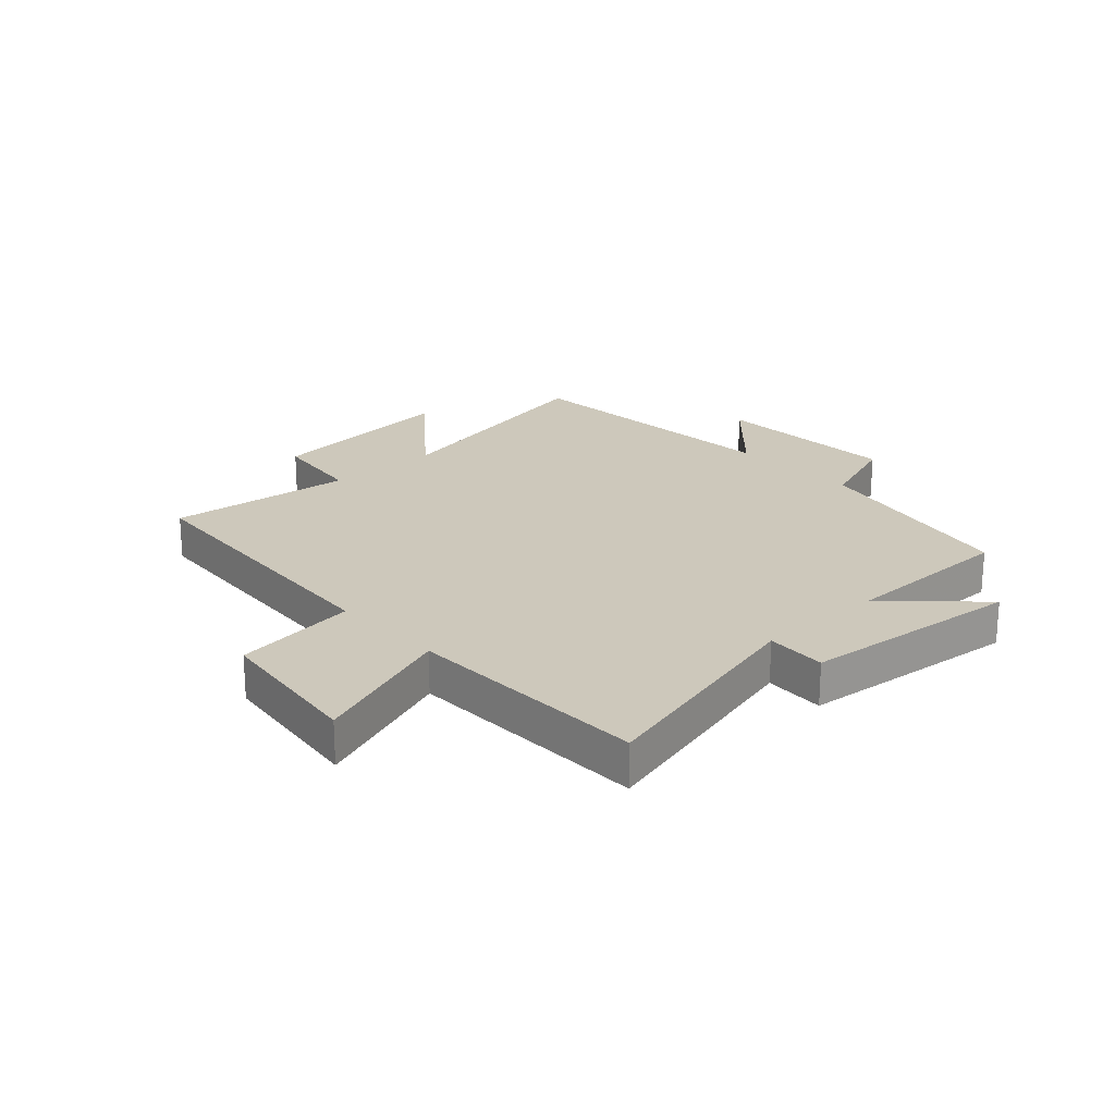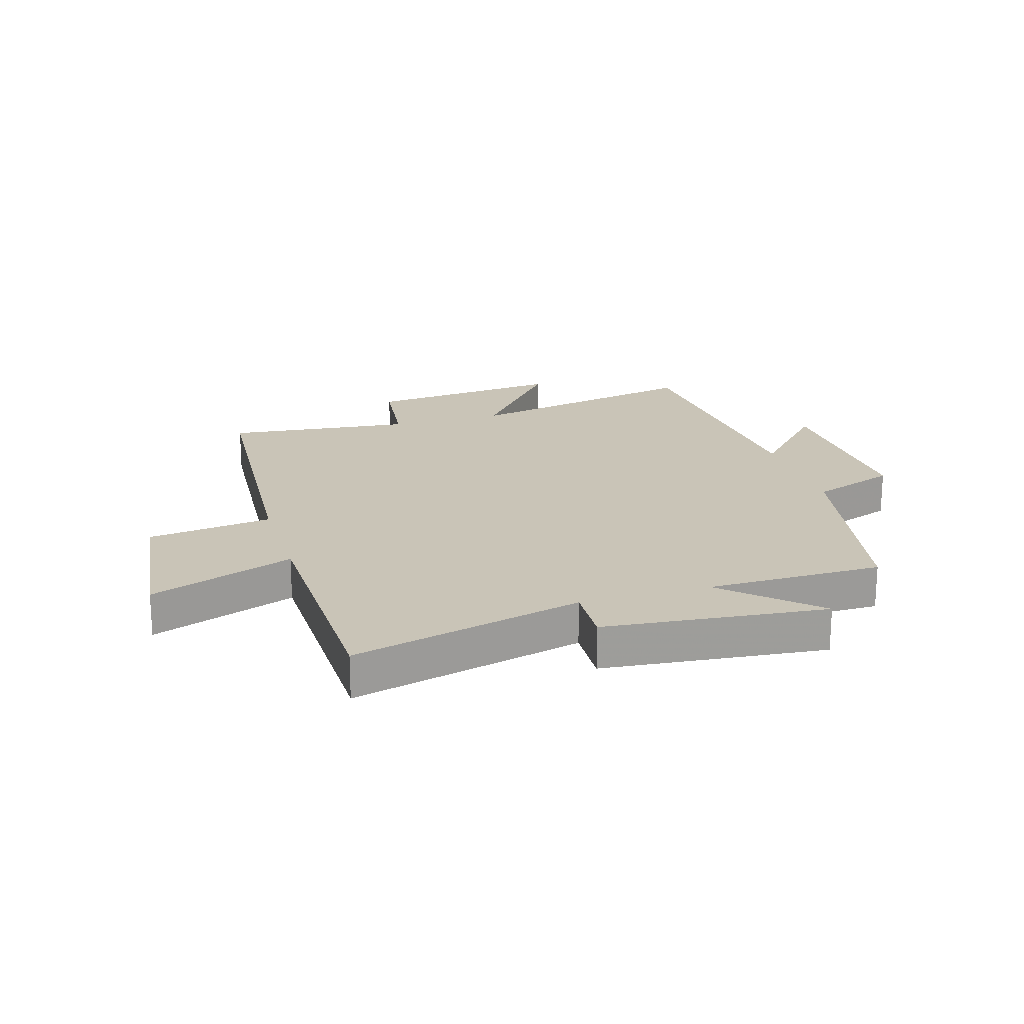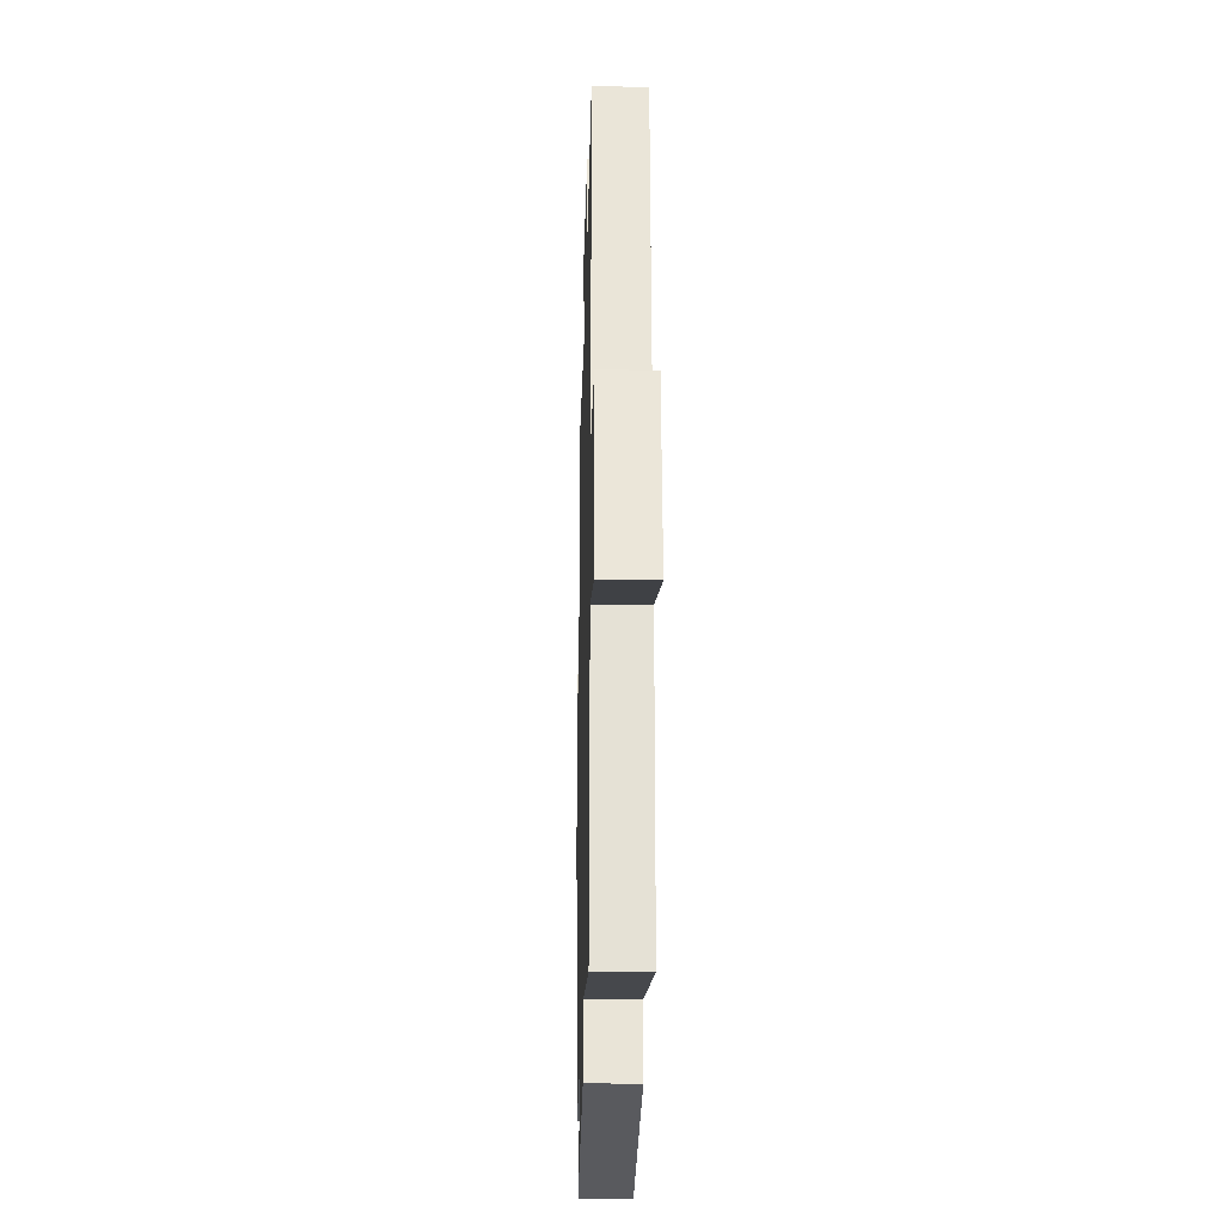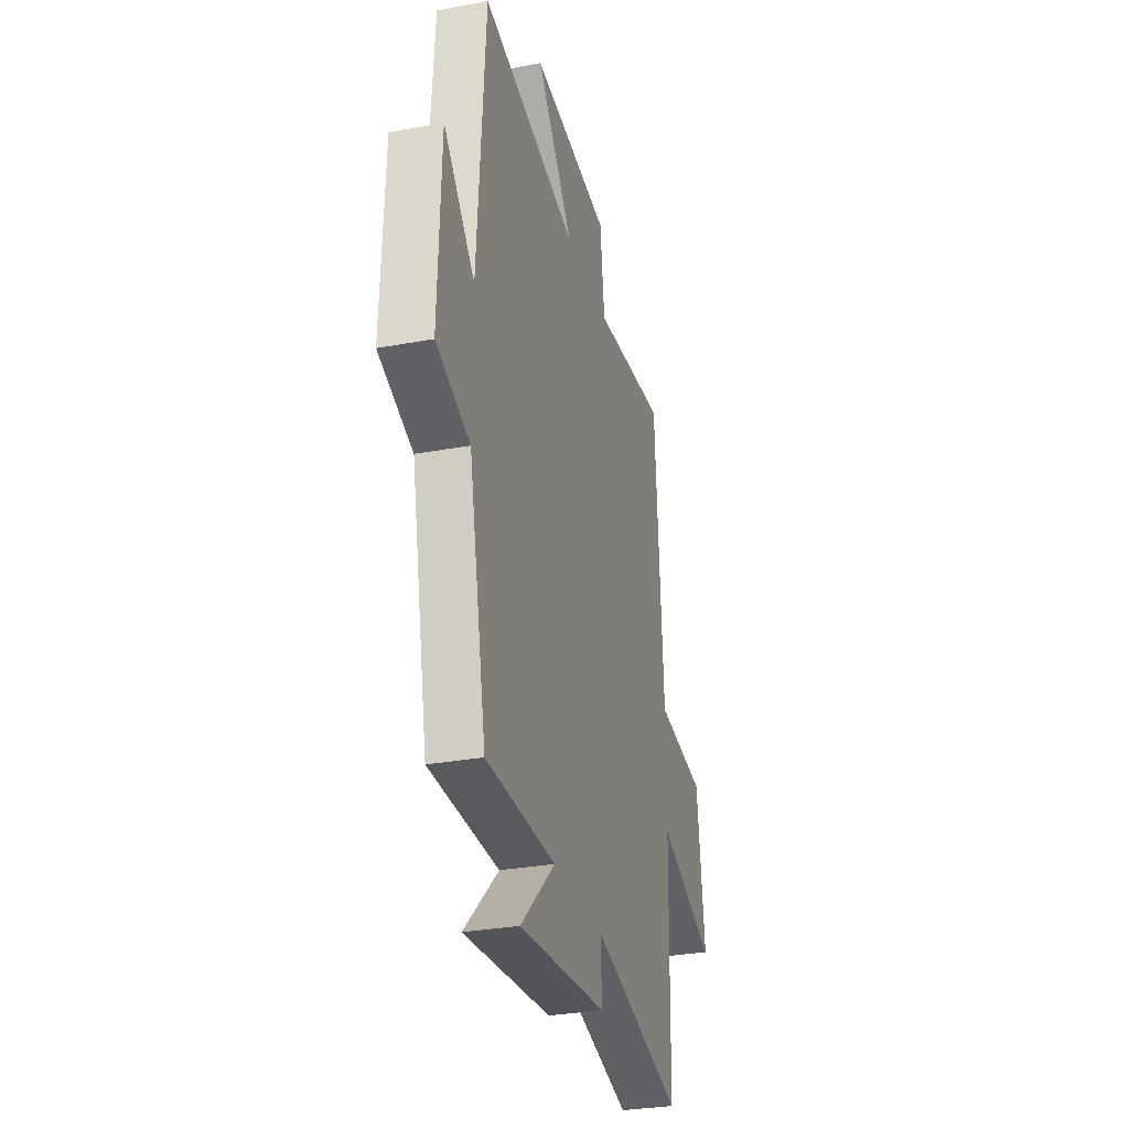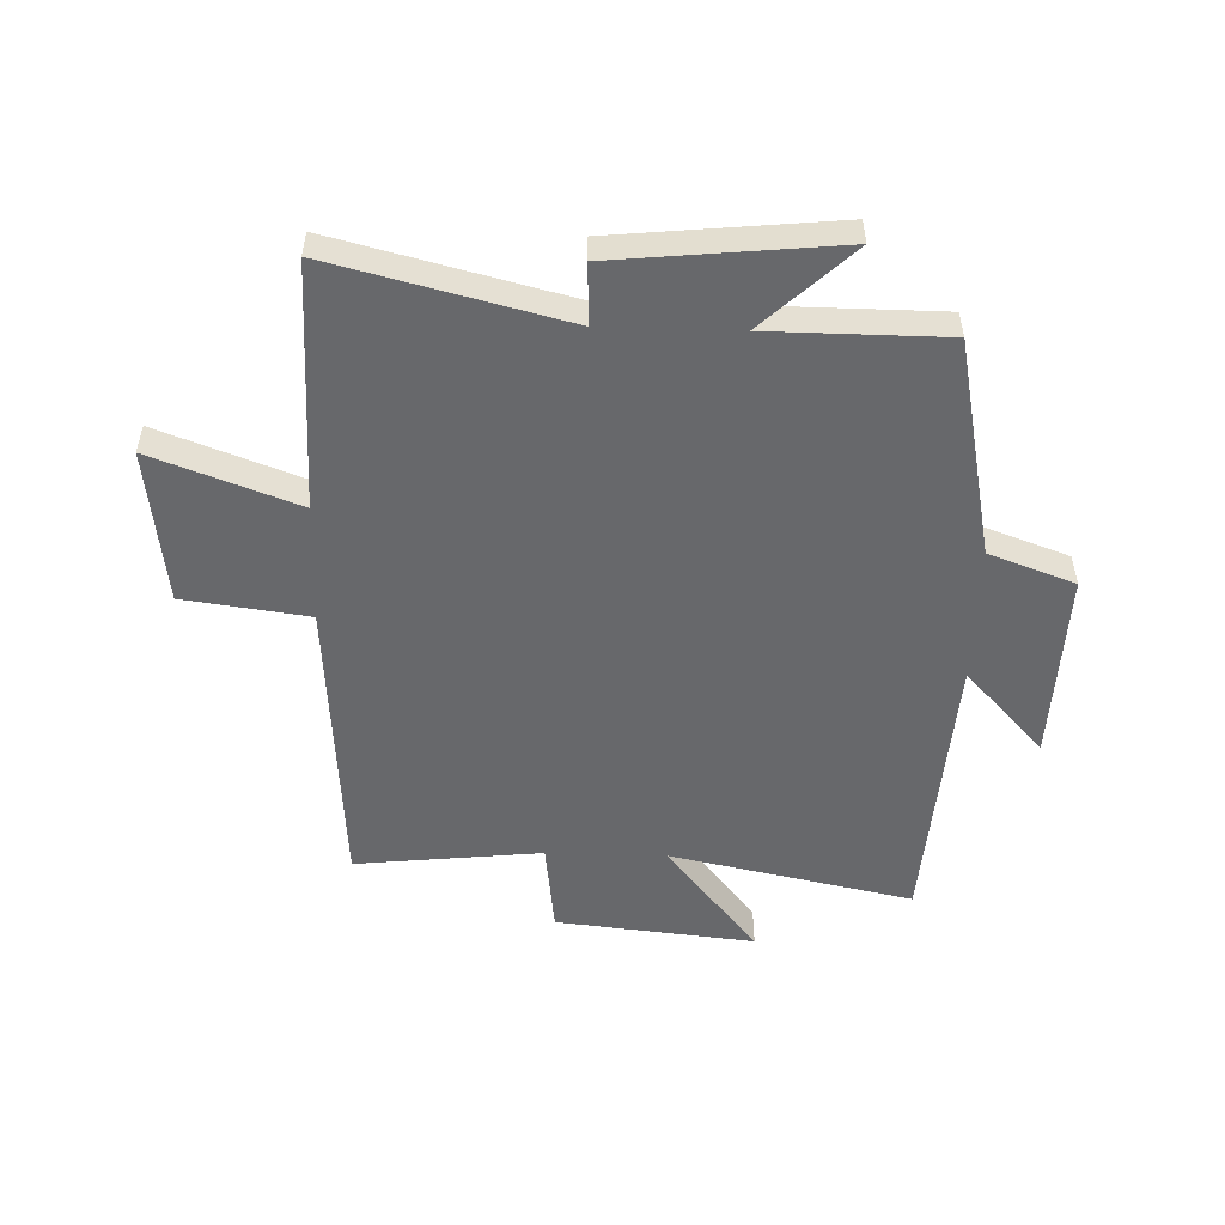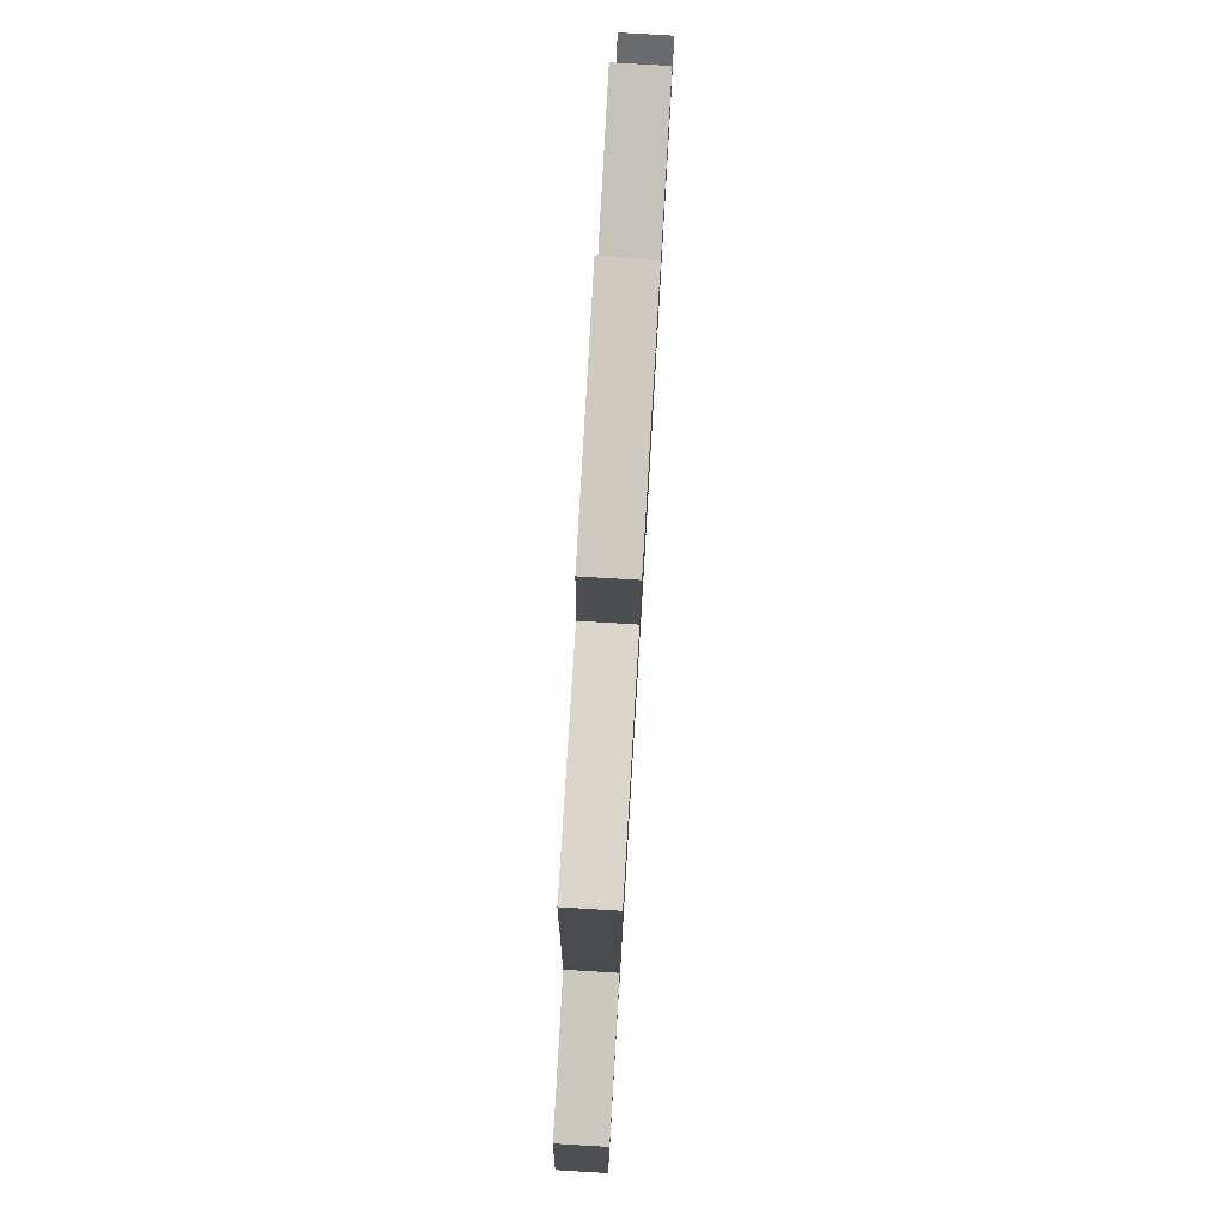
<metadata>
{"format":"obj","ext":"obj","renderer":"f3d","projection":"perspective","resolution":1024,"background":"white","views":[{"elev":22.0,"azim":137.4,"up":"+Y"},{"elev":19.9,"azim":163.2,"up":"+Y"},{"elev":-25.6,"azim":88.6,"up":"+Z"},{"elev":-30.3,"azim":-74.9,"up":"+Z"},{"elev":-52.4,"azim":178.3,"up":"+Y"},{"elev":79.7,"azim":93.4,"up":"+Z"}]}
</metadata>
<code>
v -0.425 0.07 -0.498
v -0.5 0.07 -0.128
v -0.646 0.07 -0.075
v -0.634 0.07 0.249
v -0.5 0.07 0.106
v -0.466 0.07 0.587
v -0.053 0.07 0.5
v -0.21 0.07 0.694
v 0.128 0.07 0.658
v 0.147 0.07 0.5
v 0.464 0.07 0.534
v 0.5 0.07 0.022
v 0.712 0.07 -0.007
v 0.746 0.07 -0.271
v 0.5 0.07 -0.18
v 0.492 0.07 -0.599
v 0.098 0.07 -0.5
v 0.103 0.07 -0.603
v -0.275 0.07 -0.641
v -0.126 0.07 -0.5
v -0.425 0 -0.498
v -0.5 0 -0.128
v -0.646 0 -0.075
v -0.634 0 0.249
v -0.5 0 0.106
v -0.466 0 0.587
v -0.053 0 0.5
v -0.21 0 0.694
v 0.128 0 0.658
v 0.147 0 0.5
v 0.464 0 0.534
v 0.5 0 0.022
v 0.712 0 -0.007
v 0.746 0 -0.271
v 0.5 0 -0.18
v 0.492 0 -0.599
v 0.098 0 -0.5
v 0.103 0 -0.603
v -0.275 0 -0.641
v -0.126 0 -0.5
f 17 18 19 20
f 17 20 1 2
f 15 16 17 2
f 12 13 14 15
f 15 2 3
f 12 15 3
f 11 12 3
f 10 11 3
f 7 8 9 10
f 7 10 3
f 5 6 7
f 5 7 3
f 3 4 5
f 40 39 38 37
f 22 21 40 37
f 22 37 36 35
f 35 34 33 32
f 23 22 35
f 23 35 32
f 23 32 31
f 23 31 30
f 30 29 28 27
f 23 30 27
f 27 26 25
f 23 27 25
f 25 24 23
f 1 21 22 2
f 2 22 23 3
f 3 23 24 4
f 4 24 25 5
f 5 25 26 6
f 6 26 27 7
f 7 27 28 8
f 8 28 29 9
f 9 29 30 10
f 10 30 31 11
f 11 31 32 12
f 12 32 33 13
f 13 33 34 14
f 14 34 35 15
f 15 35 36 16
f 16 36 37 17
f 17 37 38 18
f 18 38 39 19
f 19 39 40 20
f 20 40 21 1

</code>
